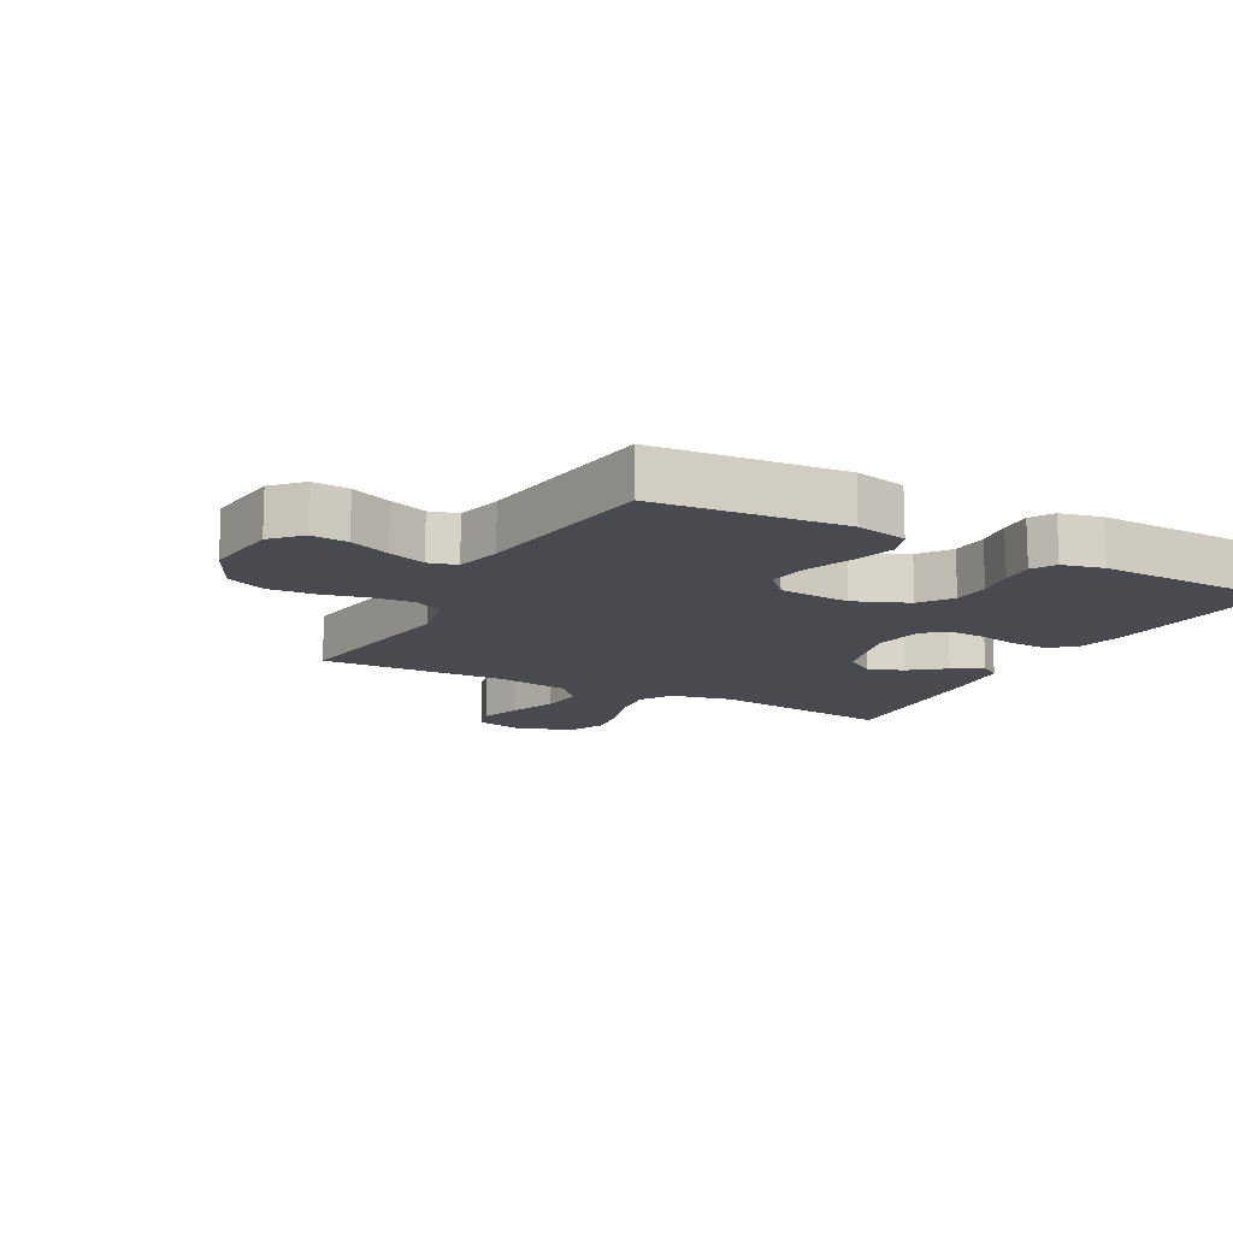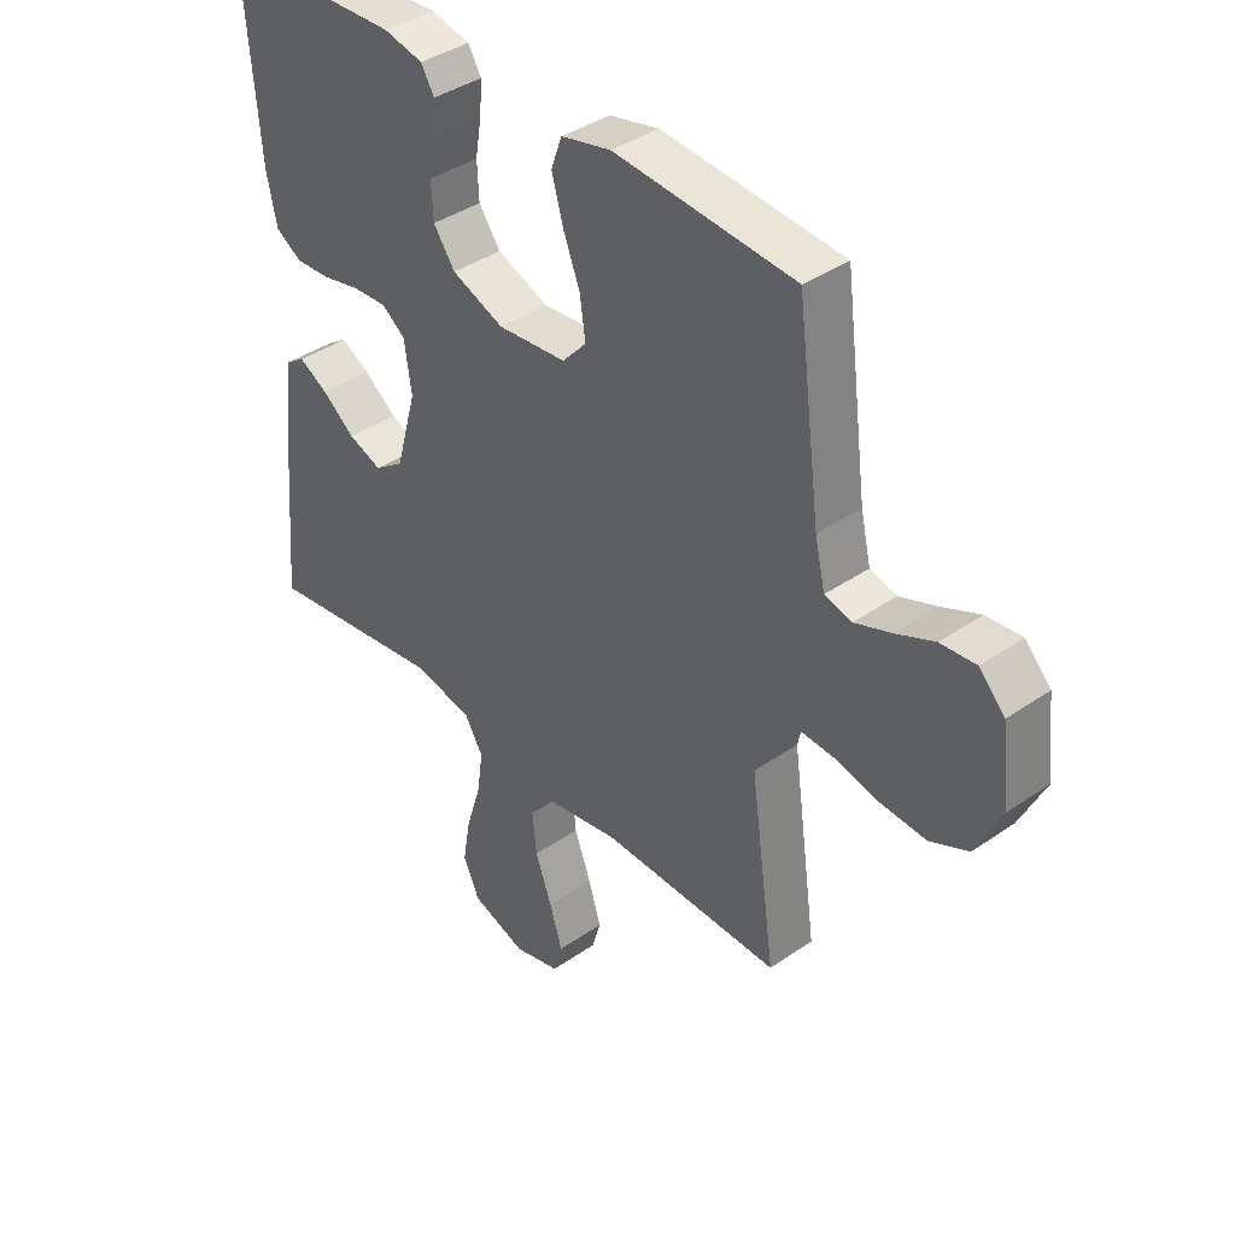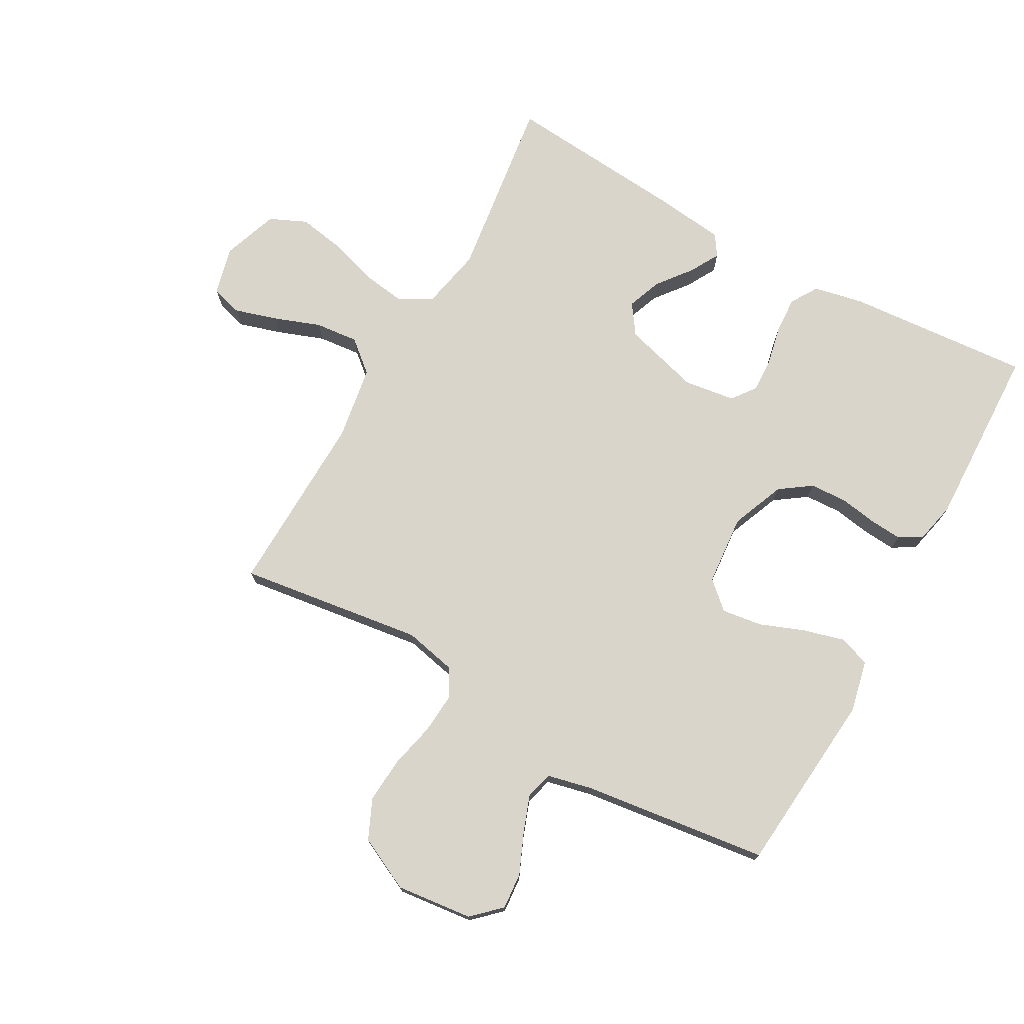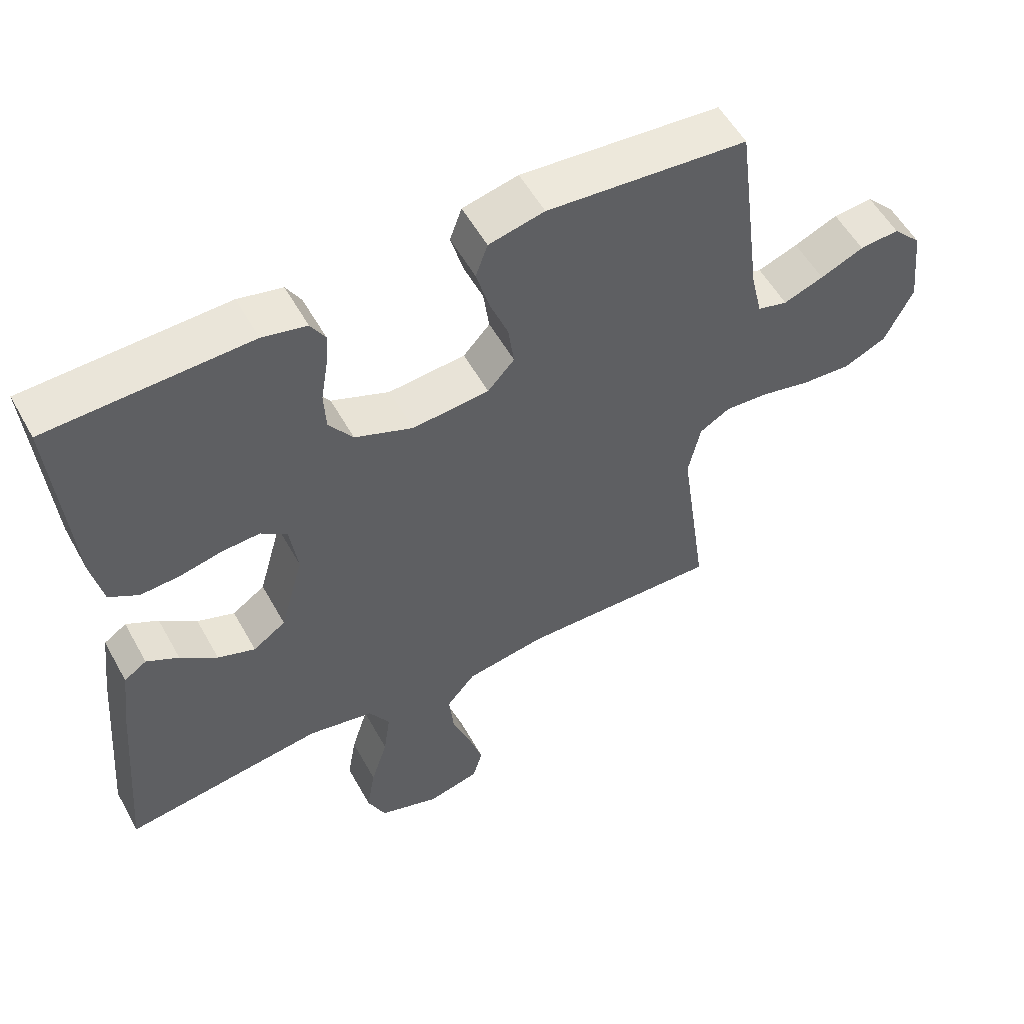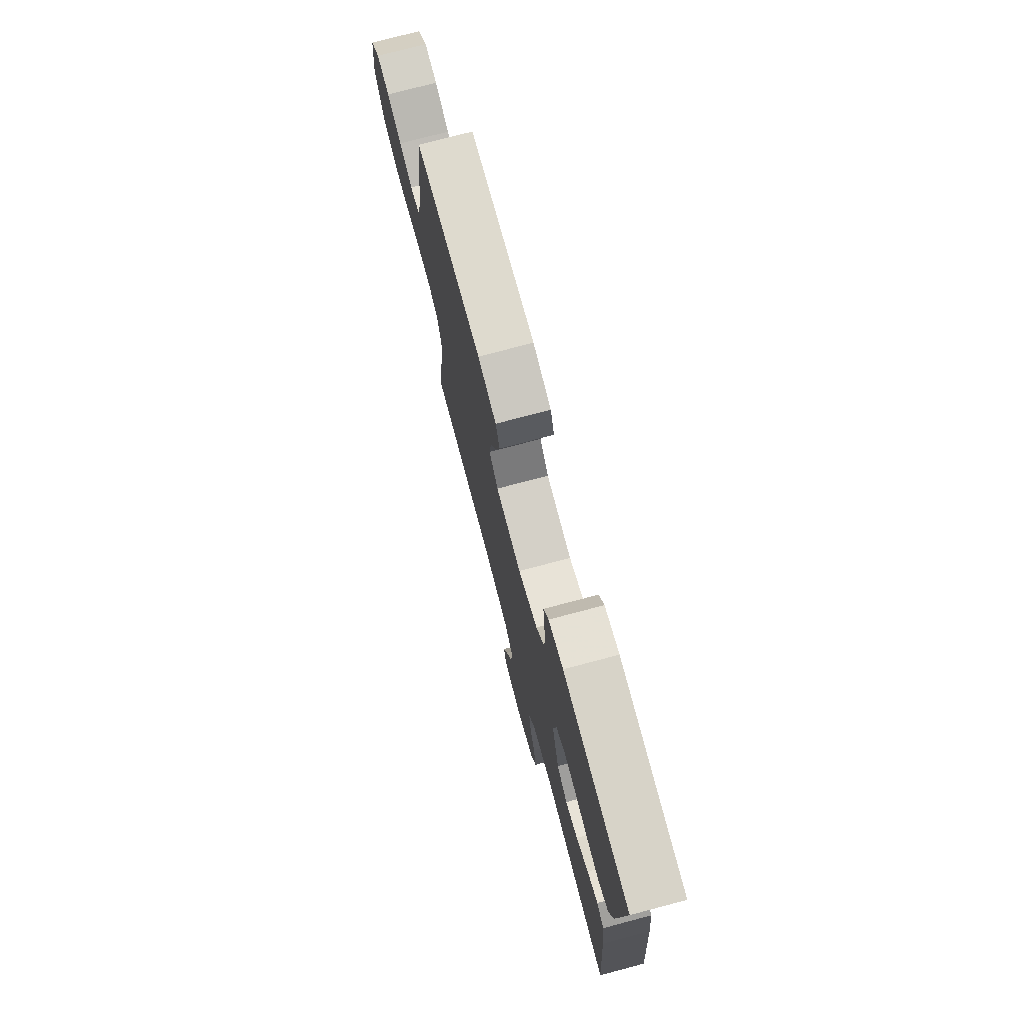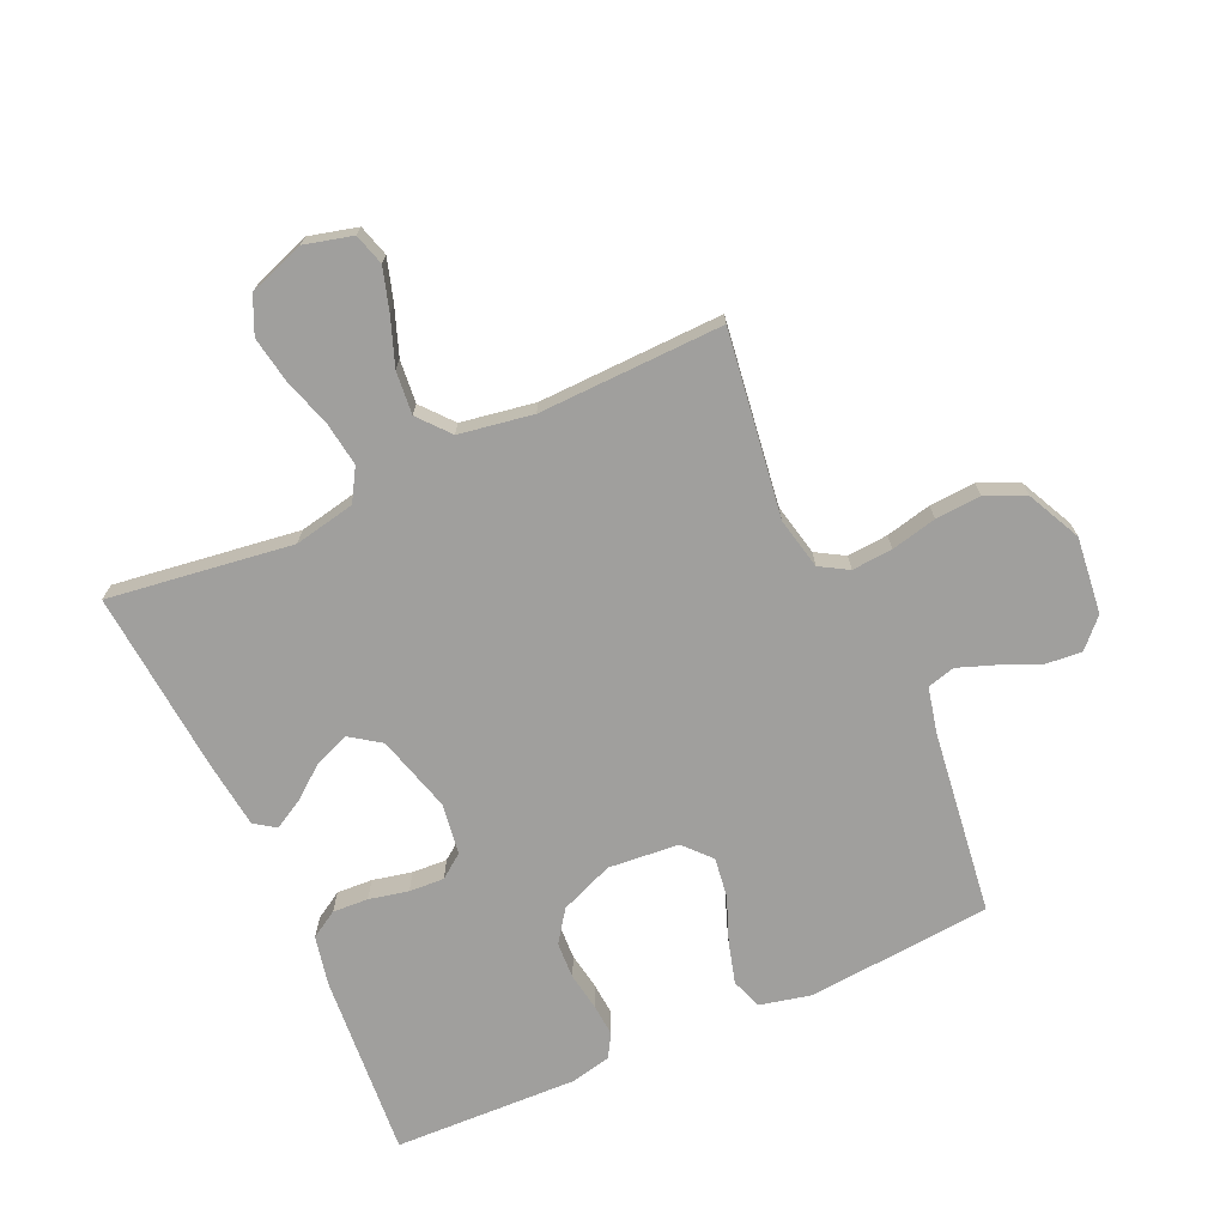
<metadata>
{"format":"obj","ext":"obj","renderer":"f3d","projection":"perspective","resolution":1024,"background":"white","views":[{"elev":-13.5,"azim":-28.1,"up":"+Y"},{"elev":39.1,"azim":-131.0,"up":"+Z"},{"elev":74.2,"azim":-60.7,"up":"+Y"},{"elev":55.1,"azim":151.3,"up":"+Z"},{"elev":75.5,"azim":75.2,"up":"+Z"},{"elev":-71.3,"azim":-155.7,"up":"+Y"}]}
</metadata>
<code>
v 0.5 0.07 -0.5
v 0.2 0.07 -0.459
v 0.101 0.07 -0.479
v 0.07 0.07 -0.531
v 0.08 0.07 -0.602
v 0.105 0.07 -0.682
v 0.118 0.07 -0.757
v 0.091 0.07 -0.817
v 0 0.07 -0.849
v -0.078 0.07 -0.829
v -0.093 0.07 -0.778
v -0.072 0.07 -0.709
v -0.044 0.07 -0.633
v -0.037 0.07 -0.563
v -0.08 0.07 -0.512
v -0.2 0.07 -0.492
v -0.5 0.07 -0.5
v -0.458 0.07 -0.2
v -0.476 0.07 -0.116
v -0.522 0.07 -0.089
v -0.588 0.07 -0.094
v -0.662 0.07 -0.111
v -0.736 0.07 -0.116
v -0.8 0.07 -0.087
v -0.842 0.07 0
v -0.828 0.07 0.124
v -0.785 0.07 0.169
v -0.726 0.07 0.164
v -0.661 0.07 0.136
v -0.601 0.07 0.114
v -0.556 0.07 0.126
v -0.539 0.07 0.2
v -0.5 0.07 0.5
v -0.2 0.07 0.526
v -0.117 0.07 0.507
v -0.099 0.07 0.457
v -0.118 0.07 0.389
v -0.146 0.07 0.317
v -0.155 0.07 0.252
v -0.115 0.07 0.208
v 0 0.07 0.198
v 0.087 0.07 0.233
v 0.123 0.07 0.284
v 0.126 0.07 0.344
v 0.116 0.07 0.405
v 0.112 0.07 0.458
v 0.134 0.07 0.495
v 0.2 0.07 0.51
v 0.5 0.07 0.5
v 0.476 0.07 0.2
v 0.459 0.07 0.119
v 0.415 0.07 0.092
v 0.357 0.07 0.095
v 0.293 0.07 0.109
v 0.236 0.07 0.112
v 0.197 0.07 0.083
v 0.185 0.07 0
v 0.22 0.07 -0.125
v 0.269 0.07 -0.159
v 0.325 0.07 -0.138
v 0.38 0.07 -0.095
v 0.428 0.07 -0.068
v 0.462 0.07 -0.091
v 0.475 0.07 -0.2
v 0.5 0 -0.5
v 0.2 0 -0.459
v 0.101 0 -0.479
v 0.07 0 -0.531
v 0.08 0 -0.602
v 0.105 0 -0.682
v 0.118 0 -0.757
v 0.091 0 -0.817
v 0 0 -0.849
v -0.078 0 -0.829
v -0.093 0 -0.778
v -0.072 0 -0.709
v -0.044 0 -0.633
v -0.037 0 -0.563
v -0.08 0 -0.512
v -0.2 0 -0.492
v -0.5 0 -0.5
v -0.458 0 -0.2
v -0.476 0 -0.116
v -0.522 0 -0.089
v -0.588 0 -0.094
v -0.662 0 -0.111
v -0.736 0 -0.116
v -0.8 0 -0.087
v -0.842 0 0
v -0.828 0 0.124
v -0.785 0 0.169
v -0.726 0 0.164
v -0.661 0 0.136
v -0.601 0 0.114
v -0.556 0 0.126
v -0.539 0 0.2
v -0.5 0 0.5
v -0.2 0 0.526
v -0.117 0 0.507
v -0.099 0 0.457
v -0.118 0 0.389
v -0.146 0 0.317
v -0.155 0 0.252
v -0.115 0 0.208
v 0 0 0.198
v 0.087 0 0.233
v 0.123 0 0.284
v 0.126 0 0.344
v 0.116 0 0.405
v 0.112 0 0.458
v 0.134 0 0.495
v 0.2 0 0.51
v 0.5 0 0.5
v 0.476 0 0.2
v 0.459 0 0.119
v 0.415 0 0.092
v 0.357 0 0.095
v 0.293 0 0.109
v 0.236 0 0.112
v 0.197 0 0.083
v 0.185 0 0
v 0.22 0 -0.125
v 0.269 0 -0.159
v 0.325 0 -0.138
v 0.38 0 -0.095
v 0.428 0 -0.068
v 0.462 0 -0.091
v 0.475 0 -0.2
f 63 64 1 2
f 60 61 62 63
f 59 60 63 2
f 58 59 2 3
f 57 58 3 4
f 56 57 4
f 51 52 53 54
f 51 54 55
f 50 51 55
f 49 50 55
f 48 49 55 56
f 44 45 46 47
f 43 44 47 48
f 35 36 37 38
f 33 34 35 38
f 32 33 38 39
f 31 32 39 40
f 26 27 28 29
f 26 29 30
f 25 26 30
f 21 22 23 24
f 20 21 24 25
f 16 17 18
f 15 16 18 19
f 10 11 12 13
f 8 9 10 13
f 8 13 14
f 5 6 7 8
f 4 5 8 14
f 43 48 56 4
f 30 31 40 41
f 20 25 30 41
f 19 20 41 42
f 15 19 42
f 15 42 43
f 4 14 15 43
f 66 65 128 127
f 127 126 125 124
f 66 127 124 123
f 67 66 123 122
f 68 67 122 121
f 68 121 120
f 118 117 116 115
f 119 118 115
f 119 115 114
f 119 114 113
f 120 119 113 112
f 111 110 109 108
f 112 111 108 107
f 102 101 100 99
f 102 99 98 97
f 103 102 97 96
f 104 103 96 95
f 93 92 91 90
f 94 93 90
f 94 90 89
f 88 87 86 85
f 89 88 85 84
f 82 81 80
f 83 82 80 79
f 77 76 75 74
f 77 74 73 72
f 78 77 72
f 72 71 70 69
f 78 72 69 68
f 68 120 112 107
f 105 104 95 94
f 105 94 89 84
f 106 105 84 83
f 106 83 79
f 107 106 79
f 107 79 78 68
f 1 65 66 2
f 2 66 67 3
f 3 67 68 4
f 4 68 69 5
f 5 69 70 6
f 6 70 71 7
f 7 71 72 8
f 8 72 73 9
f 9 73 74 10
f 10 74 75 11
f 11 75 76 12
f 12 76 77 13
f 13 77 78 14
f 14 78 79 15
f 15 79 80 16
f 16 80 81 17
f 17 81 82 18
f 18 82 83 19
f 19 83 84 20
f 20 84 85 21
f 21 85 86 22
f 22 86 87 23
f 23 87 88 24
f 24 88 89 25
f 25 89 90 26
f 26 90 91 27
f 27 91 92 28
f 28 92 93 29
f 29 93 94 30
f 30 94 95 31
f 31 95 96 32
f 32 96 97 33
f 33 97 98 34
f 34 98 99 35
f 35 99 100 36
f 36 100 101 37
f 37 101 102 38
f 38 102 103 39
f 39 103 104 40
f 40 104 105 41
f 41 105 106 42
f 42 106 107 43
f 43 107 108 44
f 44 108 109 45
f 45 109 110 46
f 46 110 111 47
f 47 111 112 48
f 48 112 113 49
f 49 113 114 50
f 50 114 115 51
f 51 115 116 52
f 52 116 117 53
f 53 117 118 54
f 54 118 119 55
f 55 119 120 56
f 56 120 121 57
f 57 121 122 58
f 58 122 123 59
f 59 123 124 60
f 60 124 125 61
f 61 125 126 62
f 62 126 127 63
f 63 127 128 64
f 64 128 65 1

</code>
